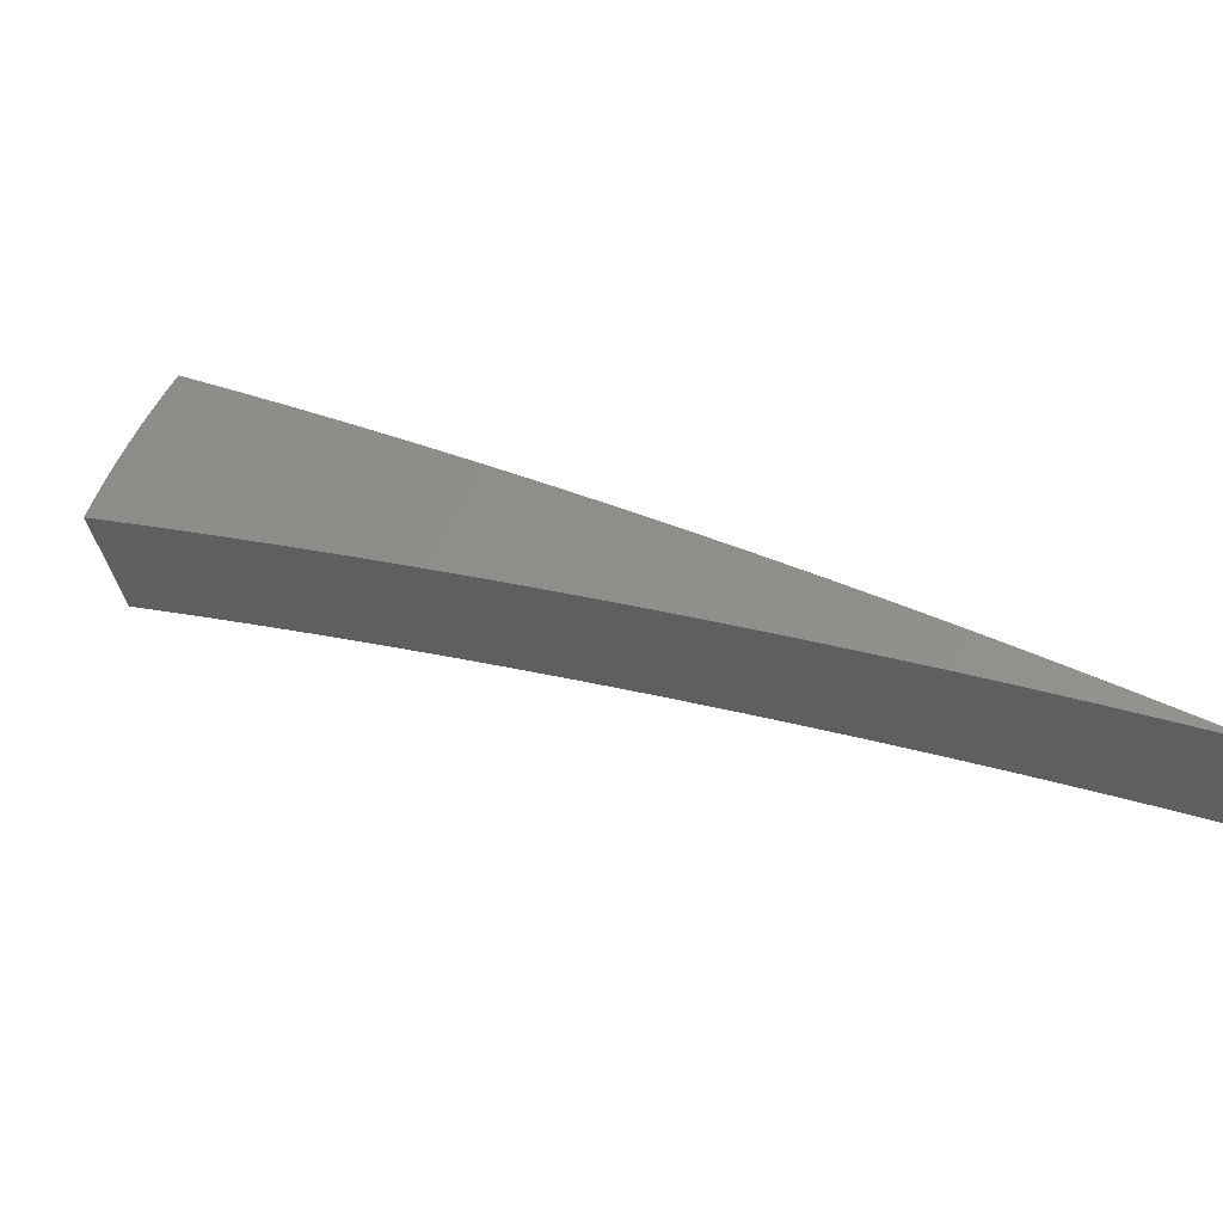
<metadata>
{"format":"stl","ext":"stl","renderer":"f3d","projection":"perspective","resolution":1024,"background":"white","views":[{"elev":54.2,"azim":67.0,"up":"+Z"}]}
</metadata>
<code>
# stl→obj: 416 verts, 828 faces
v -1.218 -1.452 11.48
v -1.299 -1.548 11.46
v -1.29 -1.471 11.47
v -1.332 -1.519 11.46
v -1.365 -1.49 11.46
v -1.323 -1.443 11.47
v -1.397 -1.459 11.46
v -1.354 -1.415 11.47
v -1.429 -1.429 11.46
v -1.386 -1.386 11.47
v -1.459 -1.397 11.46
v -1.416 -1.356 11.47
v -1.49 -1.365 11.46
v -1.446 -1.325 11.47
v -1.519 -1.332 11.46
v -1.475 -1.294 11.47
v -1.548 -1.299 11.46
v -1.452 -1.219 11.48
v -1.357 -1.138 11.5
v -1.378 -1.209 11.49
v -1.427 -1.251 11.48
v -1.399 -1.282 11.48
v -1.37 -1.311 11.48
v -1.34 -1.34 11.48
v -1.31 -1.368 11.48
v -1.279 -1.396 11.48
v -1.248 -1.423 11.48
v -1.261 -1.058 11.52
v -1.282 -1.124 11.51
v -1.33 -1.166 11.5
v -1.304 -1.194 11.5
v -1.351 -1.238 11.49
v -1.277 -1.222 11.5
v -1.323 -1.267 11.49
v -1.249 -1.249 11.5
v -1.295 -1.294 11.49
v -1.221 -1.275 11.5
v -1.265 -1.322 11.49
v -1.192 -1.301 11.5
v -1.236 -1.348 11.49
v -1.163 -1.326 11.5
v -1.205 -1.374 11.49
v -1.138 -1.356 11.5
v -1.165 -0.9772 11.54
v -1.185 -1.039 11.53
v -1.233 -1.081 11.52
v -1.209 -1.108 11.52
v -1.256 -1.151 11.51
v -1.184 -1.133 11.52
v -1.23 -1.177 11.51
v -1.158 -1.158 11.52
v -1.204 -1.203 11.51
v -1.132 -1.182 11.52
v -1.176 -1.229 11.51
v -1.105 -1.206 11.52
v -1.149 -1.254 11.51
v -1.078 -1.23 11.52
v -1.121 -1.278 11.51
v -1.058 -1.261 11.52
v -1.068 -0.8964 11.56
v -1.088 -0.9544 11.55
v -1.137 -0.9967 11.54
v -1.114 -1.021 11.54
v -1.161 -1.064 11.53
v -1.091 -1.044 11.54
v -1.137 -1.089 11.53
v -1.067 -1.067 11.54
v -1.113 -1.113 11.53
v -1.043 -1.09 11.54
v -1.088 -1.136 11.53
v -1.019 -1.112 11.54
v -1.062 -1.159 11.53
v -0.9938 -1.133 11.54
v -1.036 -1.181 11.53
v -0.9771 -1.164 11.54
v -0.9718 -0.8155 11.57
v -0.9921 -0.87 11.57
v -1.04 -0.9122 11.56
v -1.02 -0.9342 11.56
v -1.067 -0.9774 11.55
v -0.9985 -0.9557 11.56
v -1.045 -1 11.55
v -0.9769 -0.9768 11.56
v -1.022 -1.022 11.55
v -0.9549 -0.9974 11.56
v -0.9991 -1.044 11.55
v -0.9324 -1.018 11.56
v -0.9756 -1.065 11.55
v -0.9096 -1.037 11.56
v -0.9517 -1.085 11.55
v -0.8963 -1.068 11.56
v -0.8752 -0.7344 11.59
v -0.8961 -0.7858 11.58
v -0.9441 -0.8279 11.58
v -0.9254 -0.8479 11.58
v -0.9724 -0.891 11.57
v -0.9062 -0.8674 11.58
v -0.9523 -0.9115 11.57
v -0.8866 -0.8865 11.58
v -0.9317 -0.9316 11.57
v -0.8667 -0.9052 11.58
v -0.9107 -0.9513 11.57
v -0.8463 -0.9235 11.58
v -0.8893 -0.9705 11.57
v -0.8255 -0.9413 11.58
v -0.8675 -0.9892 11.57
v -0.8154 -0.9718 11.57
v -0.7785 -0.6532 11.6
v -0.8004 -0.7019 11.6
v -0.8482 -0.7438 11.59
v -0.8314 -0.7618 11.59
v -0.8783 -0.8048 11.58
v -0.8142 -0.7793 11.59
v -0.8602 -0.8233 11.58
v -0.7966 -0.7965 11.59
v -0.8416 -0.8415 11.58
v -0.7787 -0.8133 11.59
v -0.8226 -0.8592 11.58
v -0.7603 -0.8297 11.59
v -0.8033 -0.8766 11.58
v -0.7417 -0.8457 11.59
v -0.7836 -0.8935 11.58
v -0.7344 -0.8752 11.59
v -0.6816 -0.5719 11.61
v -0.705 -0.6182 11.61
v -0.7526 -0.66 11.6
v -0.7377 -0.6759 11.6
v -0.7845 -0.7188 11.6
v -0.7225 -0.6915 11.6
v -0.7683 -0.7354 11.6
v -0.7068 -0.7067 11.6
v -0.7517 -0.7516 11.6
v -0.6909 -0.7216 11.6
v -0.7348 -0.7674 11.6
v -0.6747 -0.7362 11.6
v -0.7175 -0.7829 11.6
v -0.6581 -0.7504 11.6
v -0.6999 -0.798 11.6
v -0.6532 -0.7784 11.6
v -0.6573 -0.5764 11.61
v -0.5845 -0.4905 11.62
v -0.5624 -0.4931 11.62
v -0.4874 -0.409 11.63
v -0.4677 -0.4101 11.63
v -0.3901 -0.3273 11.64
v -0.3734 -0.3274 11.64
v -0.2927 -0.2456 11.64
v -0.2795 -0.2451 11.64
v -0.1952 -0.1638 11.65
v -0.1859 -0.163 11.65
v -0.09765 -0.08194 11.65
v -0.09276 -0.08134 11.65
v -6.919e-16 -8.286e-32 11.65
v -0.1638 -0.1952 11.65
v -0.1626 -0.1854 11.65
v -0.08194 -0.09766 11.65
v -0.08111 -0.09248 11.65
v -0.08315 -0.09073 11.65
v -0.2444 -0.2786 11.64
v -0.2456 -0.2927 11.64
v -0.3265 -0.3723 11.64
v -0.3273 -0.3901 11.64
v -0.409 -0.4663 11.63
v -0.409 -0.4874 11.63
v -0.4917 -0.5607 11.62
v -0.4905 -0.5845 11.62
v -0.5748 -0.6554 11.61
v -0.5719 -0.6816 11.61
v -0.6164 -0.7029 11.61
v -0.09092 -0.0833 11.65
v -0.08904 -0.08522 11.65
v -0.08712 -0.0871 11.65
v -0.08516 -0.08894 11.65
v -0.6319 -0.6896 11.61
v -0.5893 -0.643 11.61
v -0.5041 -0.5501 11.62
v -0.4193 -0.4575 11.63
v -0.3347 -0.3653 11.64
v -0.2505 -0.2734 11.64
v -0.1667 -0.1819 11.65
v -0.6471 -0.6759 11.61
v -0.6034 -0.6303 11.61
v -0.5163 -0.5392 11.62
v -0.4294 -0.4485 11.63
v -0.3428 -0.358 11.64
v -0.2566 -0.268 11.64
v -0.1707 -0.1783 11.65
v -0.6621 -0.662 11.61
v -0.6174 -0.6173 11.61
v -0.5282 -0.5281 11.62
v -0.4393 -0.4392 11.63
v -0.3507 -0.3506 11.64
v -0.2625 -0.2624 11.64
v -0.1746 -0.1746 11.65
v -0.6767 -0.6477 11.61
v -0.631 -0.6039 11.61
v -0.5398 -0.5167 11.62
v -0.449 -0.4297 11.63
v -0.3585 -0.3431 11.64
v -0.2683 -0.2568 11.64
v -0.1785 -0.1708 11.65
v -0.691 -0.6331 11.61
v -0.6443 -0.5903 11.61
v -0.5512 -0.505 11.62
v -0.4585 -0.42 11.63
v -0.366 -0.3353 11.64
v -0.274 -0.251 11.64
v -0.1822 -0.167 11.65
v -1.581 -1.327 11.71
v -1.484 -1.245 11.73
v -1.386 -1.163 11.75
v -1.288 -1.081 11.77
v -1.19 -0.9984 11.79
v -1.091 -0.9158 11.81
v -0.9928 -0.8331 11.82
v -0.8941 -0.7503 11.84
v -0.7953 -0.6673 11.85
v -0.6962 -0.5842 11.86
v -0.5971 -0.501 11.87
v -0.4978 -0.4177 11.88
v -0.3985 -0.3343 11.89
v -0.299 -0.2509 11.89
v -0.1994 -0.1673 11.9
v -0.09974 -0.08369 11.9
v -7.072e-16 -8.661e-32 11.9
v -1.503 -1.318 11.72
v -1.552 -1.361 11.71
v -1.474 -1.35 11.72
v -1.522 -1.395 11.71
v -1.444 -1.382 11.72
v -1.491 -1.428 11.71
v -1.413 -1.413 11.72
v -1.46 -1.46 11.71
v -1.428 -1.491 11.71
v -1.382 -1.444 11.72
v -1.395 -1.522 11.71
v -1.35 -1.474 11.72
v -1.361 -1.552 11.71
v -1.318 -1.503 11.72
v -1.327 -1.581 11.71
v -1.245 -1.484 11.73
v -1.163 -1.386 11.75
v -1.231 -1.404 11.74
v -1.274 -1.453 11.73
v -1.306 -1.425 11.73
v -1.337 -1.396 11.73
v -1.367 -1.367 11.73
v -1.081 -1.288 11.77
v -1.145 -1.305 11.76
v -1.188 -1.354 11.75
v -1.217 -1.328 11.75
v -1.261 -1.377 11.74
v -1.246 -1.301 11.75
v -1.291 -1.349 11.74
v -1.274 -1.274 11.75
v -1.32 -1.32 11.74
v -1.349 -1.291 11.74
v -1.396 -1.337 11.73
v -1.425 -1.306 11.73
v -0.9984 -1.19 11.79
v -1.058 -1.207 11.78
v -1.101 -1.256 11.77
v -1.129 -1.232 11.77
v -1.173 -1.28 11.76
v -1.155 -1.207 11.77
v -1.2 -1.254 11.76
v -1.181 -1.181 11.77
v -1.228 -1.228 11.76
v -1.254 -1.2 11.76
v -1.301 -1.246 11.75
v -1.328 -1.217 11.75
v -1.377 -1.261 11.74
v -1.404 -1.231 11.74
v -1.453 -1.274 11.73
v -0.9158 -1.091 11.81
v -0.9721 -1.108 11.8
v -1.015 -1.158 11.79
v -1.04 -1.135 11.79
v -1.084 -1.183 11.78
v -1.065 -1.112 11.79
v -1.11 -1.159 11.78
v -1.089 -1.089 11.79
v -1.135 -1.135 11.78
v -1.159 -1.11 11.78
v -1.207 -1.155 11.77
v -1.232 -1.129 11.77
v -1.28 -1.173 11.76
v -1.305 -1.145 11.76
v -1.354 -1.188 11.75
v -0.8331 -0.9928 11.82
v -0.8861 -1.01 11.82
v -0.9291 -1.059 11.81
v -0.952 -1.039 11.81
v -0.996 -1.087 11.8
v -0.9744 -1.018 11.81
v -1.02 -1.065 11.8
v -0.9964 -0.9964 11.81
v -1.042 -1.042 11.8
v -1.065 -1.02 11.8
v -1.112 -1.065 11.79
v -1.135 -1.04 11.79
v -1.183 -1.084 11.78
v -1.207 -1.058 11.78
v -1.256 -1.101 11.77
v -0.7503 -0.8941 11.84
v -0.8004 -0.9127 11.83
v -0.8432 -0.9615 11.83
v -0.864 -0.9429 11.83
v -0.9079 -0.9909 11.82
v -0.8844 -0.9238 11.83
v -0.9294 -0.9708 11.82
v -0.9043 -0.9043 11.83
v -0.9503 -0.9503 11.82
v -0.9708 -0.9294 11.82
v -1.018 -0.9744 11.81
v -1.039 -0.952 11.81
v -1.087 -0.996 11.8
v -1.108 -0.9721 11.8
v -1.158 -1.015 11.79
v -0.6673 -0.7953 11.85
v -0.7149 -0.8152 11.85
v -0.7576 -0.8639 11.84
v -0.7763 -0.8472 11.84
v -0.8201 -0.895 11.83
v -0.7946 -0.83 11.84
v -0.8394 -0.8769 11.83
v -0.8125 -0.8125 11.84
v -0.8584 -0.8584 11.83
v -0.8769 -0.8394 11.83
v -0.9238 -0.8844 11.83
v -0.9429 -0.864 11.83
v -0.9909 -0.9079 11.82
v -1.01 -0.8861 11.82
v -1.059 -0.9291 11.81
v -0.5842 -0.6962 11.86
v -0.6297 -0.718 11.86
v -0.6722 -0.7666 11.85
v -0.6888 -0.7517 11.85
v -0.7325 -0.7994 11.85
v -0.705 -0.7365 11.85
v -0.7498 -0.7832 11.85
v -0.7209 -0.7209 11.85
v -0.7667 -0.7667 11.85
v -0.7832 -0.7498 11.85
v -0.83 -0.7946 11.84
v -0.8472 -0.7763 11.84
v -0.895 -0.8201 11.83
v -0.9127 -0.8004 11.83
v -0.9615 -0.8432 11.83
v -0.5871 -0.6695 11.86
v -0.501 -0.5971 11.87
v -0.5023 -0.5728 11.87
v -0.4177 -0.4978 11.88
v -0.4178 -0.4764 11.88
v -0.3343 -0.3985 11.89
v -0.3336 -0.3804 11.89
v -0.2509 -0.299 11.89
v -0.2497 -0.2847 11.89
v -0.1673 -0.1994 11.9
v -0.1661 -0.1894 11.9
v -0.08369 -0.09974 11.9
v -0.08286 -0.09449 11.9
v -0.1894 -0.1661 11.9
v -0.09449 -0.08286 11.9
v -0.2847 -0.2497 11.89
v -0.3804 -0.3336 11.89
v -0.4764 -0.4178 11.88
v -0.5728 -0.5023 11.87
v -0.6695 -0.5871 11.86
v -0.718 -0.6297 11.86
v -0.7666 -0.6722 11.85
v -0.8152 -0.7149 11.85
v -0.7517 -0.6888 11.85
v -0.7994 -0.7325 11.85
v -0.7365 -0.705 11.85
v -0.8639 -0.7576 11.84
v -0.0849 -0.09266 11.9
v -0.08691 -0.09079 11.9
v -0.09079 -0.08691 11.9
v -0.09266 -0.0849 11.9
v -0.08887 -0.08887 11.9
v -0.1742 -0.182 11.9
v -0.1702 -0.1857 11.9
v -0.2558 -0.2792 11.89
v -0.7041 -0.6452 11.86
v -0.6899 -0.6604 11.86
v -0.6753 -0.6753 11.86
v -0.6566 -0.6016 11.86
v -0.6433 -0.6158 11.86
v -0.6297 -0.6297 11.86
v -0.6604 -0.6899 11.86
v -0.5617 -0.5147 11.87
v -0.5503 -0.5268 11.87
v -0.5387 -0.5387 11.87
v -0.6158 -0.6433 11.86
v -0.6452 -0.7041 11.86
v -0.4672 -0.4281 11.88
v -0.4577 -0.4382 11.88
v -0.4481 -0.4481 11.88
v -0.5268 -0.5503 11.87
v -0.6016 -0.6566 11.86
v -0.373 -0.3418 11.89
v -0.3655 -0.3498 11.89
v -0.3577 -0.3577 11.89
v -0.4382 -0.4577 11.88
v -0.5147 -0.5617 11.87
v -0.2792 -0.2558 11.89
v -0.2735 -0.2618 11.89
v -0.2677 -0.2677 11.89
v -0.3498 -0.3655 11.89
v -0.4281 -0.4672 11.88
v -0.1857 -0.1702 11.9
v -0.182 -0.1742 11.9
v -0.1781 -0.1781 11.9
v -0.2618 -0.2735 11.89
v -0.3418 -0.373 11.89
f 1 2 3
f 3 2 4
f 3 4 5
f 3 5 6
f 6 5 7
f 6 7 8
f 8 7 9
f 8 9 10
f 10 9 11
f 10 11 12
f 12 11 13
f 12 13 14
f 14 13 15
f 14 15 16
f 16 15 17
f 16 17 18
f 19 20 18
f 18 20 21
f 18 21 16
f 16 21 22
f 16 22 14
f 14 22 23
f 14 23 12
f 12 23 24
f 12 24 10
f 10 24 25
f 10 25 8
f 8 25 26
f 8 26 6
f 6 26 27
f 6 27 3
f 3 27 1
f 28 29 19
f 19 29 30
f 19 30 20
f 20 30 31
f 20 31 32
f 32 31 33
f 32 33 34
f 34 33 35
f 34 35 36
f 36 35 37
f 36 37 38
f 38 37 39
f 38 39 40
f 40 39 41
f 40 41 42
f 42 41 43
f 42 43 1
f 44 45 28
f 28 45 46
f 28 46 29
f 29 46 47
f 29 47 48
f 48 47 49
f 48 49 50
f 50 49 51
f 50 51 52
f 52 51 53
f 52 53 54
f 54 53 55
f 54 55 56
f 56 55 57
f 56 57 58
f 58 57 59
f 58 59 43
f 60 61 44
f 44 61 62
f 44 62 45
f 45 62 63
f 45 63 64
f 64 63 65
f 64 65 66
f 66 65 67
f 66 67 68
f 68 67 69
f 68 69 70
f 70 69 71
f 70 71 72
f 72 71 73
f 72 73 74
f 74 73 75
f 74 75 59
f 76 77 60
f 60 77 78
f 60 78 61
f 61 78 79
f 61 79 80
f 80 79 81
f 80 81 82
f 82 81 83
f 82 83 84
f 84 83 85
f 84 85 86
f 86 85 87
f 86 87 88
f 88 87 89
f 88 89 90
f 90 89 91
f 90 91 75
f 92 93 76
f 76 93 94
f 76 94 77
f 77 94 95
f 77 95 96
f 96 95 97
f 96 97 98
f 98 97 99
f 98 99 100
f 100 99 101
f 100 101 102
f 102 101 103
f 102 103 104
f 104 103 105
f 104 105 106
f 106 105 107
f 106 107 91
f 108 109 92
f 92 109 110
f 92 110 93
f 93 110 111
f 93 111 112
f 112 111 113
f 112 113 114
f 114 113 115
f 114 115 116
f 116 115 117
f 116 117 118
f 118 117 119
f 118 119 120
f 120 119 121
f 120 121 122
f 122 121 123
f 122 123 107
f 124 125 108
f 108 125 126
f 108 126 109
f 109 126 127
f 109 127 128
f 128 127 129
f 128 129 130
f 130 129 131
f 130 131 132
f 132 131 133
f 132 133 134
f 134 133 135
f 134 135 136
f 136 135 137
f 136 137 138
f 138 137 139
f 138 139 123
f 125 124 140
f 140 124 141
f 140 141 142
f 142 141 143
f 142 143 144
f 144 143 145
f 144 145 146
f 146 145 147
f 146 147 148
f 148 147 149
f 148 149 150
f 150 149 151
f 150 151 152
f 152 151 153
f 154 155 156
f 156 155 157
f 156 157 153
f 153 157 158
f 155 154 159
f 159 154 160
f 159 160 161
f 161 160 162
f 161 162 163
f 163 162 164
f 163 164 165
f 165 164 166
f 165 166 167
f 167 166 168
f 167 168 169
f 169 168 139
f 169 139 137
f 152 153 170
f 170 153 171
f 171 153 172
f 172 153 173
f 173 153 158
f 150 152 170
f 42 1 27
f 58 43 41
f 40 42 26
f 26 42 27
f 74 59 57
f 56 58 39
f 39 58 41
f 90 75 73
f 72 74 55
f 55 74 57
f 106 91 89
f 88 90 71
f 71 90 73
f 122 107 105
f 104 106 87
f 87 106 89
f 138 123 121
f 120 122 103
f 103 122 105
f 136 138 119
f 119 138 121
f 137 135 169
f 169 135 174
f 169 174 167
f 167 174 175
f 167 175 165
f 165 175 176
f 165 176 163
f 163 176 177
f 163 177 161
f 161 177 178
f 161 178 159
f 159 178 179
f 159 179 155
f 155 179 180
f 155 180 157
f 157 180 158
f 38 40 25
f 25 40 26
f 54 56 37
f 37 56 39
f 70 72 53
f 53 72 55
f 86 88 69
f 69 88 71
f 102 104 85
f 85 104 87
f 118 120 101
f 101 120 103
f 134 136 117
f 117 136 119
f 135 133 174
f 174 133 181
f 174 181 175
f 175 181 182
f 175 182 176
f 176 182 183
f 176 183 177
f 177 183 184
f 177 184 178
f 178 184 185
f 178 185 179
f 179 185 186
f 179 186 180
f 180 186 187
f 180 187 158
f 158 187 173
f 36 38 24
f 24 38 25
f 52 54 35
f 35 54 37
f 68 70 51
f 51 70 53
f 84 86 67
f 67 86 69
f 100 102 83
f 83 102 85
f 116 118 99
f 99 118 101
f 132 134 115
f 115 134 117
f 133 131 181
f 181 131 188
f 181 188 182
f 182 188 189
f 182 189 183
f 183 189 190
f 183 190 184
f 184 190 191
f 184 191 185
f 185 191 192
f 185 192 186
f 186 192 193
f 186 193 187
f 187 193 194
f 187 194 173
f 173 194 172
f 34 36 23
f 23 36 24
f 50 52 33
f 33 52 35
f 66 68 49
f 49 68 51
f 82 84 65
f 65 84 67
f 98 100 81
f 81 100 83
f 114 116 97
f 97 116 99
f 130 132 113
f 113 132 115
f 131 129 188
f 188 129 195
f 188 195 189
f 189 195 196
f 189 196 190
f 190 196 197
f 190 197 191
f 191 197 198
f 191 198 192
f 192 198 199
f 192 199 193
f 193 199 200
f 193 200 194
f 194 200 201
f 194 201 172
f 172 201 171
f 32 34 22
f 22 34 23
f 48 50 31
f 31 50 33
f 64 66 47
f 47 66 49
f 80 82 63
f 63 82 65
f 96 98 79
f 79 98 81
f 112 114 95
f 95 114 97
f 128 130 111
f 111 130 113
f 129 127 195
f 195 127 202
f 195 202 196
f 196 202 203
f 196 203 197
f 197 203 204
f 197 204 198
f 198 204 205
f 198 205 199
f 199 205 206
f 199 206 200
f 200 206 207
f 200 207 201
f 201 207 208
f 201 208 171
f 171 208 170
f 20 32 21
f 21 32 22
f 29 48 30
f 30 48 31
f 45 64 46
f 46 64 47
f 61 80 62
f 62 80 63
f 77 96 78
f 78 96 79
f 93 112 94
f 94 112 95
f 109 128 110
f 110 128 111
f 127 126 202
f 202 126 125
f 202 125 203
f 203 125 140
f 203 140 204
f 204 140 142
f 204 142 205
f 205 142 144
f 205 144 206
f 206 144 146
f 206 146 207
f 207 146 148
f 207 148 208
f 208 148 150
f 208 150 170
f 17 209 18
f 18 209 19
f 19 209 28
f 28 209 44
f 44 209 60
f 60 209 210
f 60 210 76
f 76 210 211
f 76 211 212
f 76 212 92
f 92 212 213
f 92 213 108
f 108 213 214
f 108 214 124
f 124 214 215
f 124 215 141
f 141 215 216
f 141 216 217
f 141 217 143
f 143 217 218
f 143 218 145
f 145 218 219
f 145 219 147
f 147 219 220
f 147 220 221
f 147 221 149
f 149 221 222
f 149 222 223
f 149 223 151
f 151 223 224
f 151 224 153
f 153 224 225
f 210 209 226
f 226 209 227
f 226 227 228
f 228 227 229
f 228 229 230
f 230 229 231
f 230 231 232
f 232 231 233
f 232 233 234
f 232 234 235
f 235 234 236
f 235 236 237
f 237 236 238
f 237 238 239
f 239 238 240
f 239 240 241
f 242 243 241
f 241 243 244
f 241 244 239
f 239 244 245
f 239 245 237
f 237 245 246
f 237 246 235
f 235 246 247
f 235 247 232
f 232 247 230
f 248 249 242
f 242 249 250
f 242 250 243
f 243 250 251
f 243 251 252
f 252 251 253
f 252 253 254
f 254 253 255
f 254 255 256
f 256 255 257
f 256 257 258
f 258 257 259
f 258 259 228
f 228 259 226
f 260 261 248
f 248 261 262
f 248 262 249
f 249 262 263
f 249 263 264
f 264 263 265
f 264 265 266
f 266 265 267
f 266 267 268
f 268 267 269
f 268 269 270
f 270 269 271
f 270 271 272
f 272 271 273
f 272 273 274
f 274 273 210
f 274 210 226
f 275 276 260
f 260 276 277
f 260 277 261
f 261 277 278
f 261 278 279
f 279 278 280
f 279 280 281
f 281 280 282
f 281 282 283
f 283 282 284
f 283 284 285
f 285 284 286
f 285 286 287
f 287 286 288
f 287 288 289
f 289 288 211
f 289 211 273
f 273 211 210
f 290 291 275
f 275 291 292
f 275 292 276
f 276 292 293
f 276 293 294
f 294 293 295
f 294 295 296
f 296 295 297
f 296 297 298
f 298 297 299
f 298 299 300
f 300 299 301
f 300 301 302
f 302 301 303
f 302 303 304
f 304 303 212
f 304 212 288
f 288 212 211
f 305 306 290
f 290 306 307
f 290 307 291
f 291 307 308
f 291 308 309
f 309 308 310
f 309 310 311
f 311 310 312
f 311 312 313
f 313 312 314
f 313 314 315
f 315 314 316
f 315 316 317
f 317 316 318
f 317 318 319
f 319 318 213
f 319 213 303
f 303 213 212
f 320 321 305
f 305 321 322
f 305 322 306
f 306 322 323
f 306 323 324
f 324 323 325
f 324 325 326
f 326 325 327
f 326 327 328
f 328 327 329
f 328 329 330
f 330 329 331
f 330 331 332
f 332 331 333
f 332 333 334
f 334 333 214
f 334 214 318
f 318 214 213
f 335 336 320
f 320 336 337
f 320 337 321
f 321 337 338
f 321 338 339
f 339 338 340
f 339 340 341
f 341 340 342
f 341 342 343
f 343 342 344
f 343 344 345
f 345 344 346
f 345 346 347
f 347 346 348
f 347 348 349
f 349 348 215
f 349 215 333
f 333 215 214
f 336 335 350
f 350 335 351
f 350 351 352
f 352 351 353
f 352 353 354
f 354 353 355
f 354 355 356
f 356 355 357
f 356 357 358
f 358 357 359
f 358 359 360
f 360 359 361
f 360 361 362
f 362 361 225
f 223 363 224
f 224 363 364
f 224 364 225
f 363 223 365
f 365 223 222
f 365 222 366
f 366 222 221
f 366 221 367
f 367 221 220
f 367 220 368
f 368 220 219
f 368 219 369
f 369 219 218
f 369 218 370
f 370 218 217
f 370 217 371
f 371 217 372
f 371 372 373
f 373 372 374
f 373 374 375
f 375 374 344
f 375 344 342
f 217 216 372
f 372 216 376
f 372 376 374
f 374 376 346
f 374 346 344
f 376 216 348
f 348 216 215
f 362 225 377
f 377 225 378
f 379 225 380
f 380 225 364
f 225 381 378
f 378 381 382
f 378 382 383
f 383 382 384
f 383 384 358
f 358 384 356
f 360 362 377
f 272 274 259
f 259 274 226
f 287 289 271
f 271 289 273
f 302 304 286
f 286 304 288
f 317 319 301
f 301 319 303
f 332 334 316
f 316 334 318
f 347 349 331
f 331 349 333
f 346 376 348
f 370 371 385
f 385 371 373
f 385 373 386
f 386 373 375
f 386 375 387
f 387 375 342
f 387 342 340
f 369 370 388
f 388 370 385
f 388 385 389
f 389 385 386
f 389 386 390
f 390 386 387
f 390 387 391
f 391 387 340
f 391 340 338
f 368 369 392
f 392 369 388
f 392 388 393
f 393 388 389
f 393 389 394
f 394 389 390
f 394 390 395
f 395 390 391
f 395 391 396
f 396 391 338
f 396 338 337
f 367 368 397
f 397 368 392
f 397 392 398
f 398 392 393
f 398 393 399
f 399 393 394
f 399 394 400
f 400 394 395
f 400 395 401
f 401 395 396
f 401 396 336
f 336 396 337
f 366 367 402
f 402 367 397
f 402 397 403
f 403 397 398
f 403 398 404
f 404 398 399
f 404 399 405
f 405 399 400
f 405 400 406
f 406 400 401
f 406 401 350
f 350 401 336
f 365 366 407
f 407 366 402
f 407 402 408
f 408 402 403
f 408 403 409
f 409 403 404
f 409 404 410
f 410 404 405
f 410 405 411
f 411 405 406
f 411 406 352
f 352 406 350
f 380 364 363
f 363 365 412
f 412 365 407
f 412 407 413
f 413 407 408
f 413 408 414
f 414 408 409
f 414 409 415
f 415 409 410
f 415 410 416
f 416 410 411
f 416 411 354
f 354 411 352
f 258 228 230
f 270 272 257
f 257 272 259
f 285 287 269
f 269 287 271
f 300 302 284
f 284 302 286
f 315 317 299
f 299 317 301
f 330 332 314
f 314 332 316
f 345 347 329
f 329 347 331
f 379 380 412
f 412 380 363
f 379 412 413
f 256 258 247
f 247 258 230
f 268 270 255
f 255 270 257
f 283 285 267
f 267 285 269
f 298 300 282
f 282 300 284
f 313 315 297
f 297 315 299
f 328 330 312
f 312 330 314
f 343 345 327
f 327 345 329
f 379 413 381
f 381 413 414
f 381 414 382
f 382 414 415
f 382 415 384
f 384 415 416
f 384 416 356
f 356 416 354
f 254 256 246
f 246 256 247
f 266 268 253
f 253 268 255
f 281 283 265
f 265 283 267
f 296 298 280
f 280 298 282
f 311 313 295
f 295 313 297
f 326 328 310
f 310 328 312
f 341 343 325
f 325 343 327
f 381 225 379
f 252 254 245
f 245 254 246
f 264 266 251
f 251 266 253
f 279 281 263
f 263 281 265
f 294 296 278
f 278 296 280
f 309 311 293
f 293 311 295
f 324 326 308
f 308 326 310
f 339 341 323
f 323 341 325
f 377 378 383
f 243 252 244
f 244 252 245
f 249 264 250
f 250 264 251
f 261 279 262
f 262 279 263
f 276 294 277
f 277 294 278
f 291 309 292
f 292 309 293
f 306 324 307
f 307 324 308
f 321 339 322
f 322 339 323
f 360 377 383
f 360 383 358
f 2 1 240
f 240 1 43
f 240 43 59
f 59 75 240
f 240 75 91
f 240 91 241
f 241 91 107
f 241 107 242
f 242 107 248
f 248 107 123
f 248 123 260
f 260 123 139
f 260 139 275
f 275 139 168
f 275 168 290
f 290 168 166
f 290 166 305
f 305 166 320
f 320 166 164
f 320 164 335
f 335 164 162
f 335 162 351
f 351 162 160
f 351 160 353
f 353 160 355
f 355 160 154
f 355 154 357
f 357 154 359
f 359 154 156
f 359 156 361
f 361 156 153
f 361 153 225
f 2 240 4
f 4 240 238
f 4 238 5
f 5 238 236
f 5 236 7
f 7 236 234
f 7 234 9
f 9 234 233
f 9 233 11
f 11 233 231
f 11 231 13
f 13 231 229
f 13 229 15
f 15 229 227
f 15 227 17
f 17 227 209

</code>
